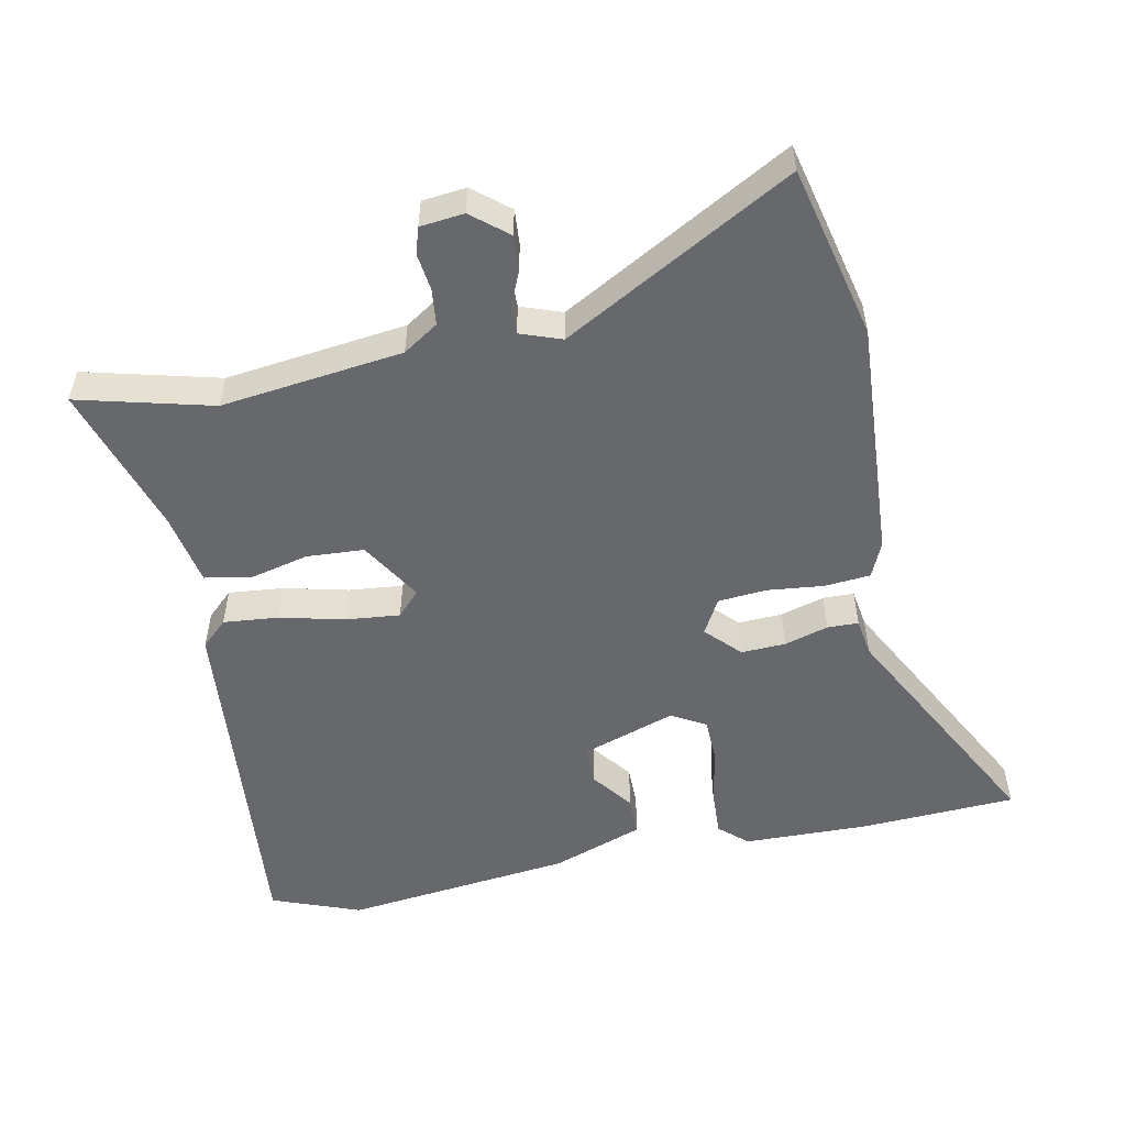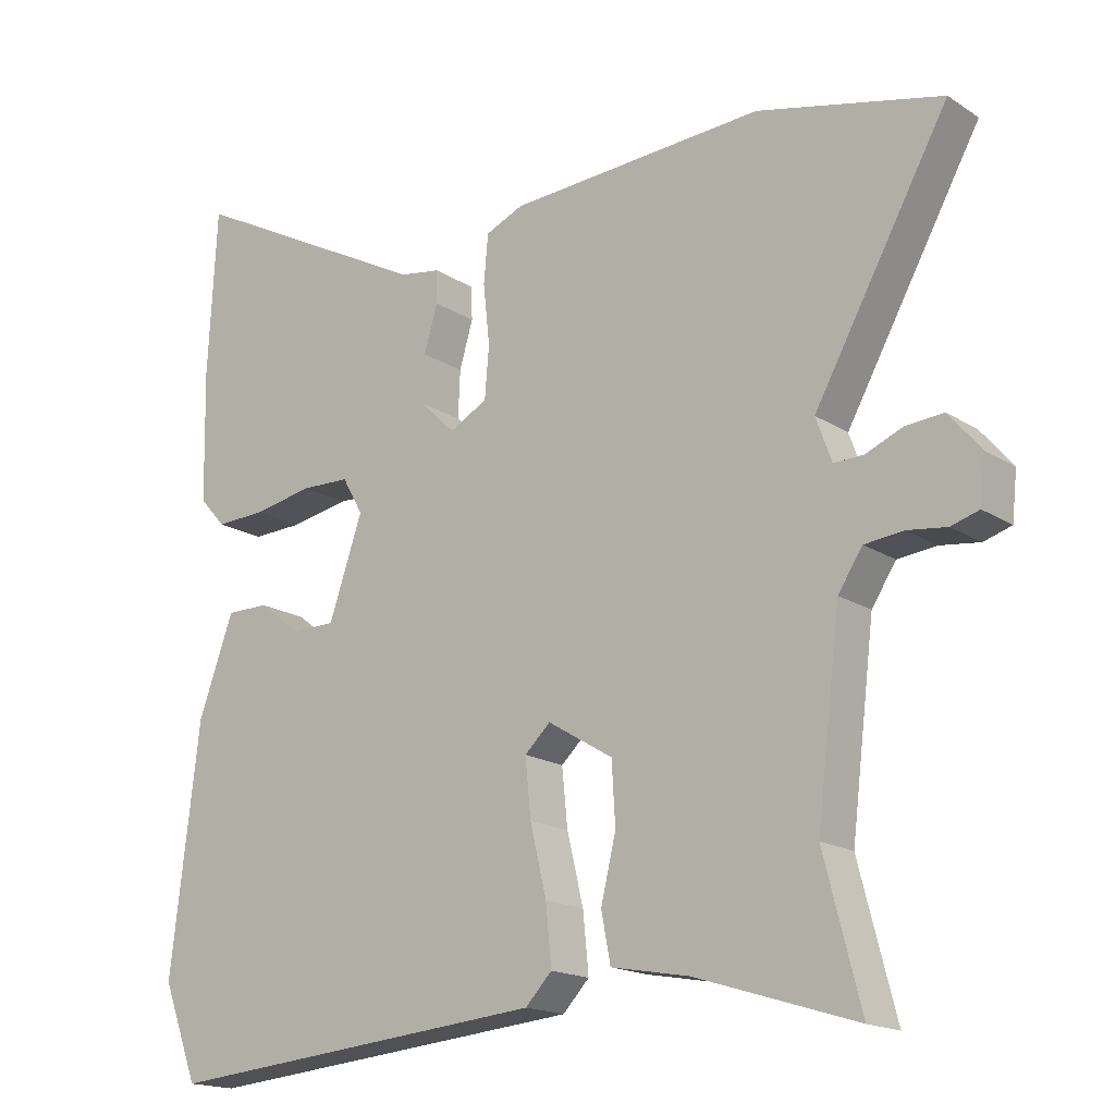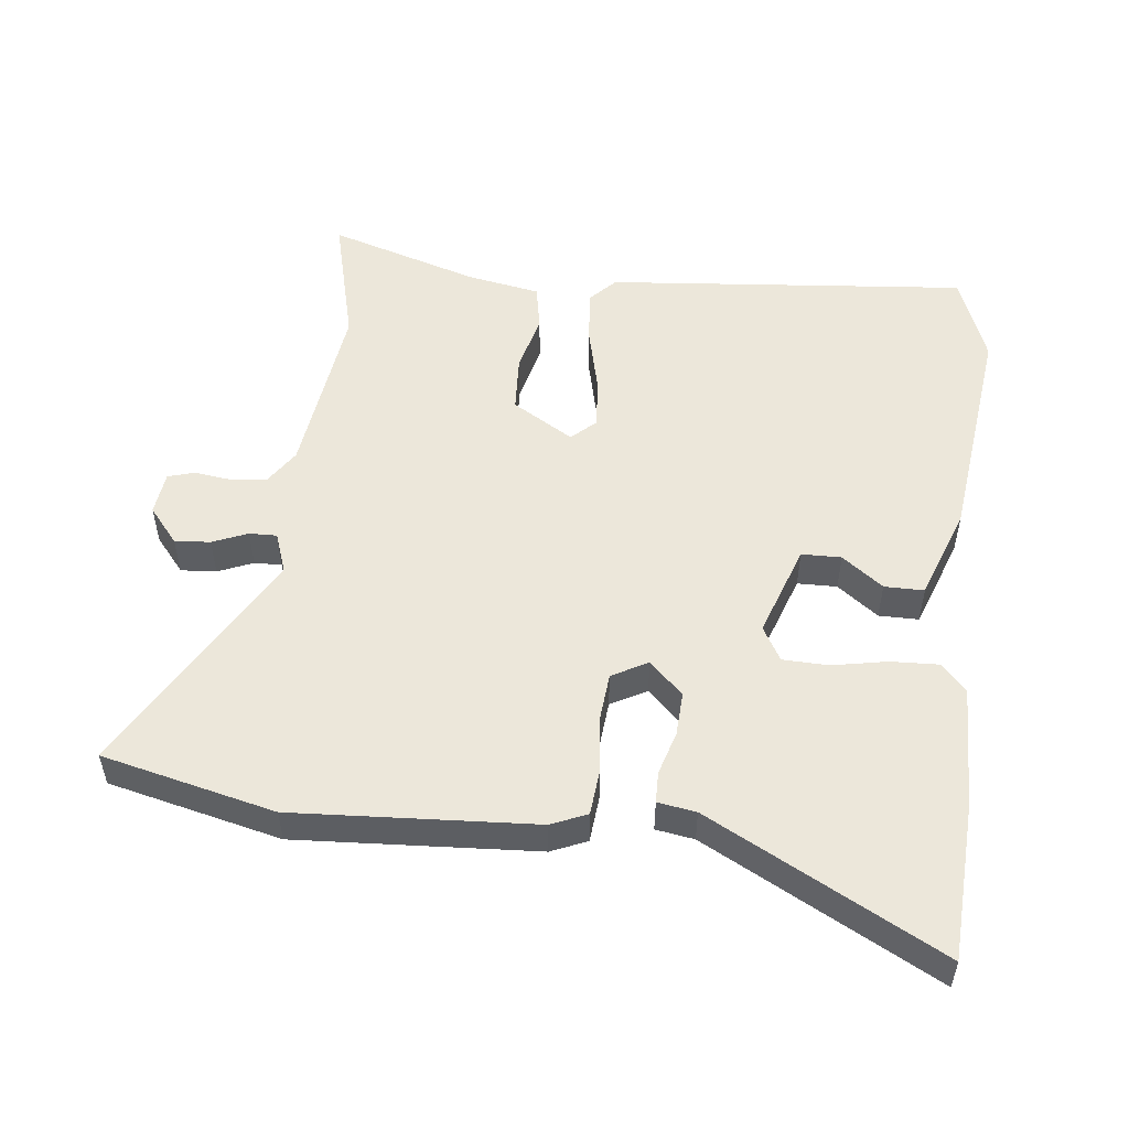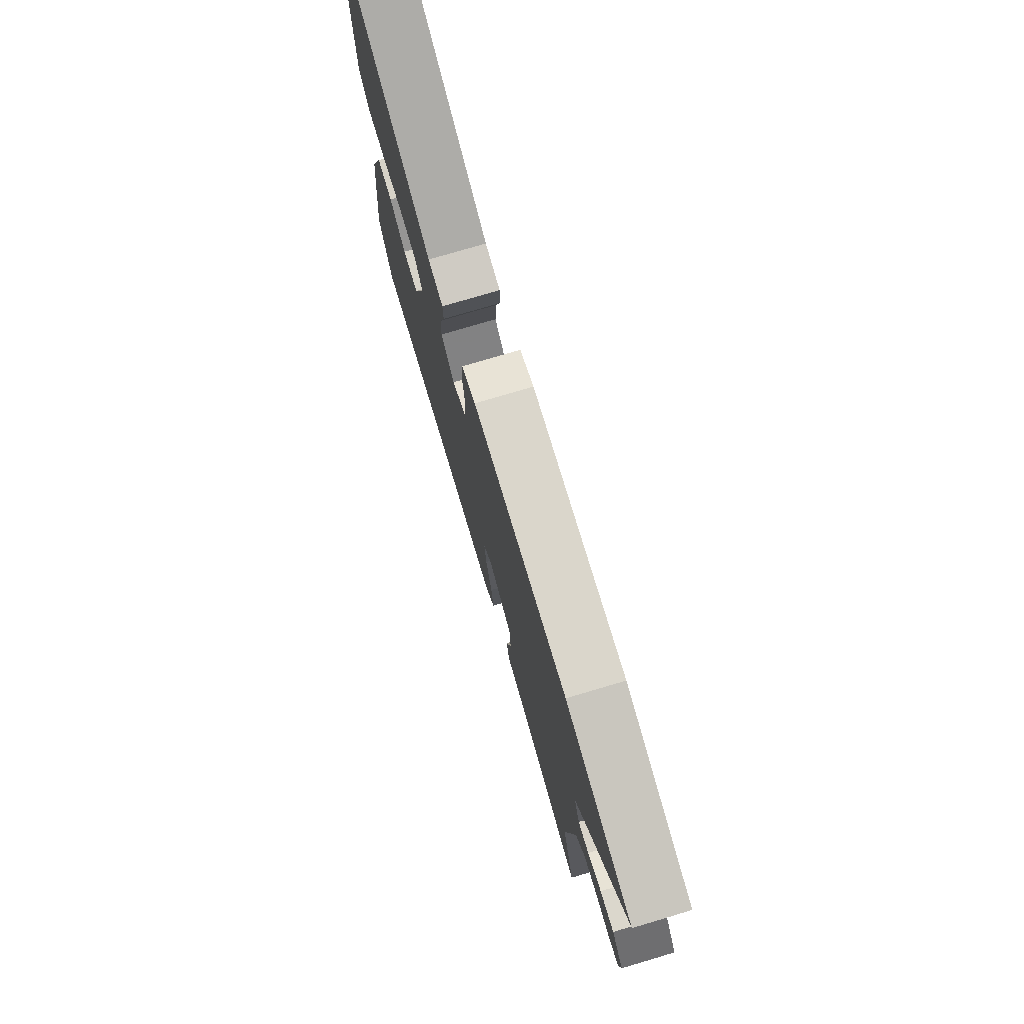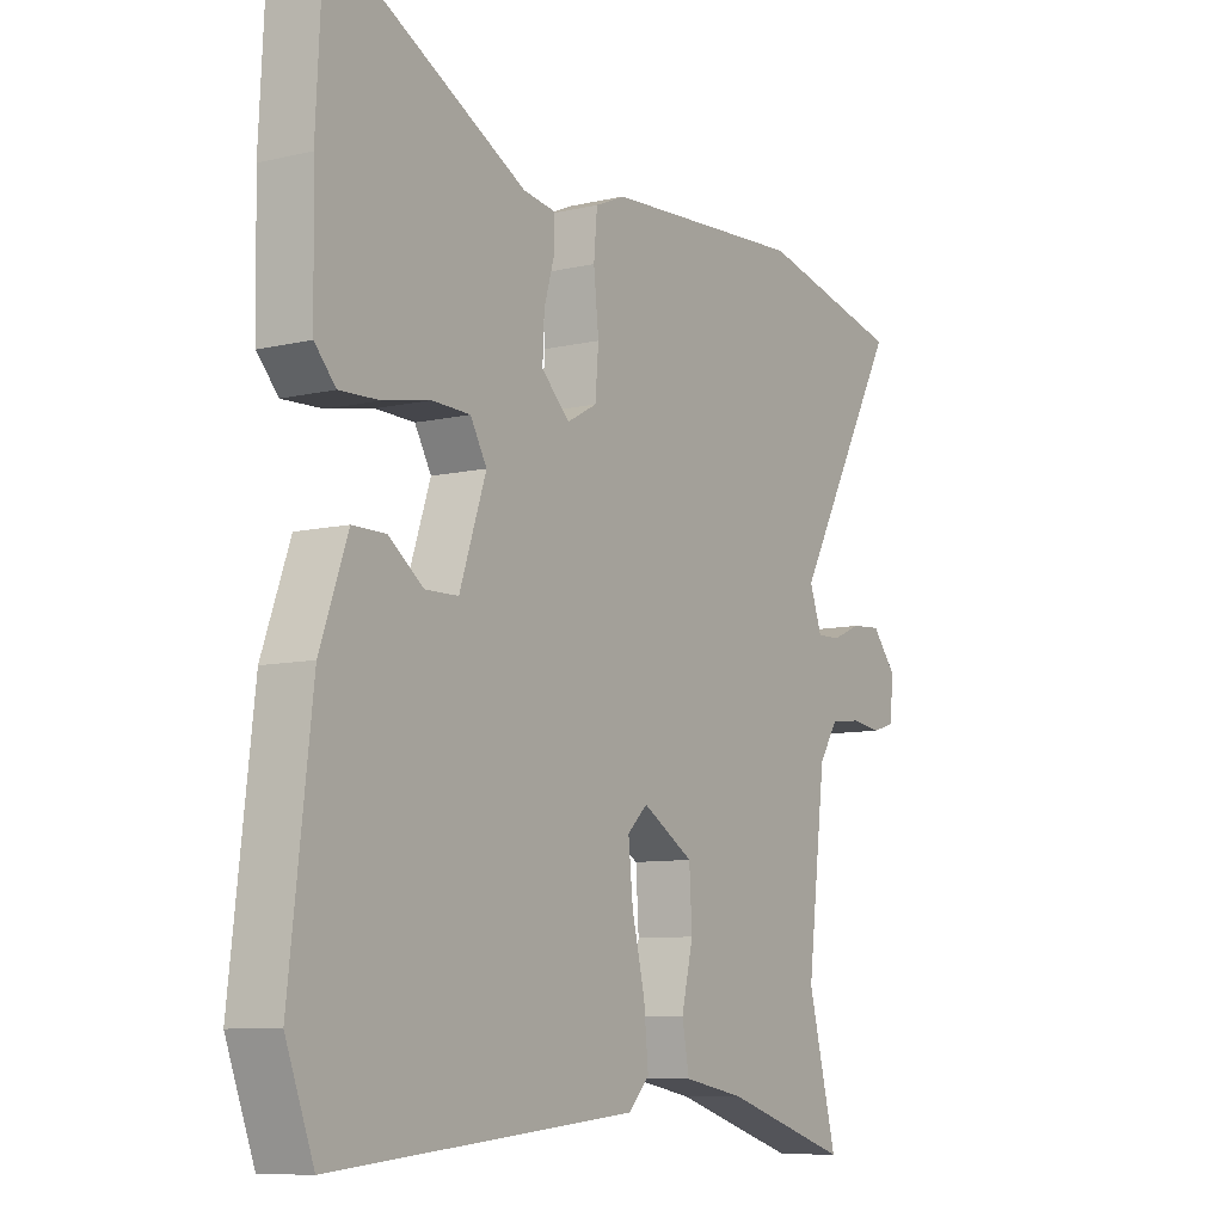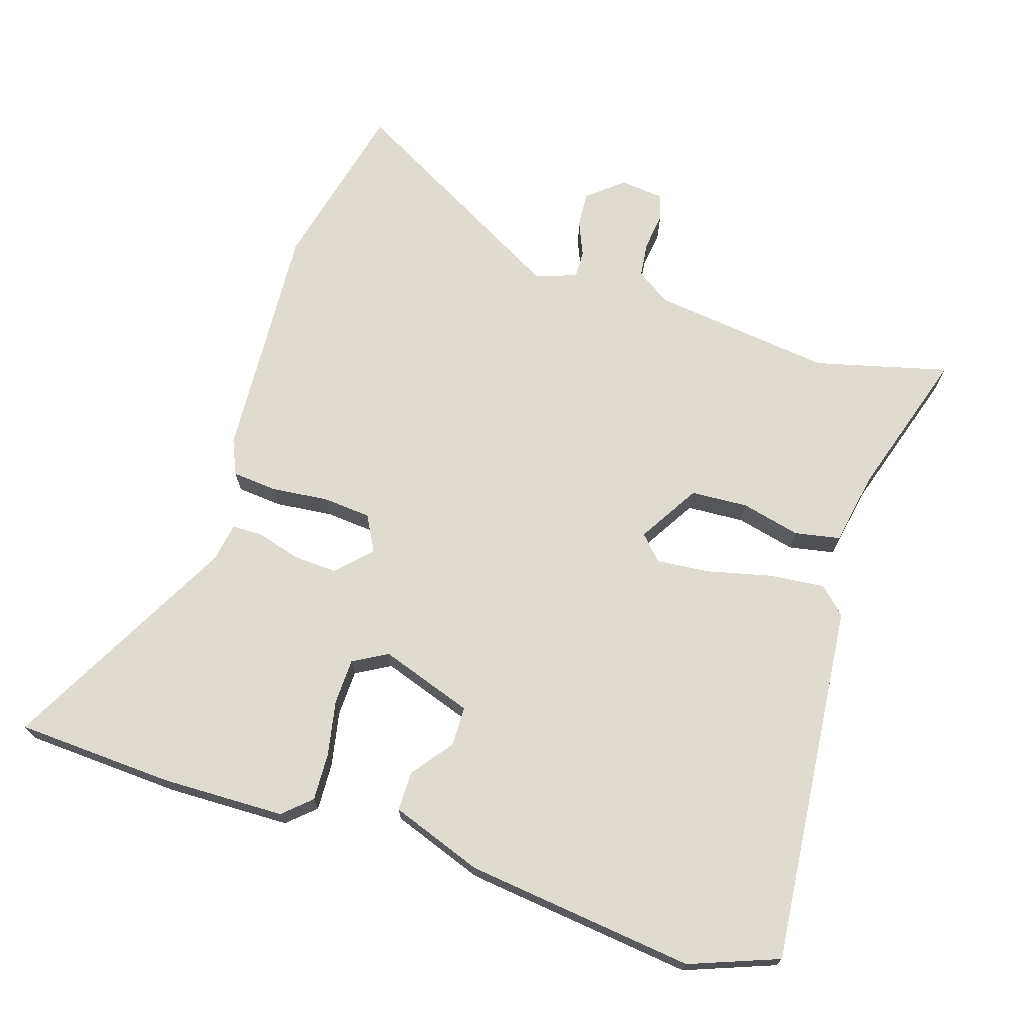
<metadata>
{"format":"obj","ext":"obj","renderer":"f3d","projection":"perspective","resolution":1024,"background":"white","views":[{"elev":-52.5,"azim":-78.5,"up":"+Y"},{"elev":-17.1,"azim":-141.8,"up":"+Z"},{"elev":52.4,"azim":6.6,"up":"+Y"},{"elev":76.9,"azim":-106.5,"up":"+Z"},{"elev":-8.7,"azim":122.5,"up":"+Z"},{"elev":70.2,"azim":107.7,"up":"+Y"}]}
</metadata>
<code>
v 0.493 0.07 0.64
v 0.505 0.07 0.406
v 0.501 0.07 0.222
v 0.464 0.07 0.181
v 0.393 0.07 0.184
v 0.311 0.07 0.2
v 0.243 0.07 0.198
v 0.214 0.07 0.147
v 0.261 0.07 0.009
v 0.32 0.07 0.008
v 0.381 0.07 0.054
v 0.44 0.07 0.054
v 0.489 0.07 -0.082
v 0.529 0.07 -0.423
v 0.479 0.07 -0.555
v -0.06 0.07 -0.505
v -0.097 0.07 -0.466
v -0.089 0.07 -0.384
v -0.066 0.07 -0.288
v -0.058 0.07 -0.208
v -0.094 0.07 -0.174
v -0.185 0.07 -0.229
v -0.19 0.07 -0.314
v -0.169 0.07 -0.402
v -0.182 0.07 -0.47
v -0.291 0.07 -0.49
v -0.515 0.07 -0.56
v -0.464 0.07 -0.361
v -0.497 0.07 -0.092
v -0.531 0.07 -0.04
v -0.585 0.07 -0.034
v -0.64 0.07 -0.041
v -0.679 0.07 -0.029
v -0.686 0.07 0.036
v -0.642 0.07 0.089
v -0.589 0.07 0.085
v -0.537 0.07 0.063
v -0.496 0.07 0.062
v -0.474 0.07 0.123
v -0.662 0.07 0.462
v -0.405 0.07 0.522
v -0.047 0.07 0.5
v 0.006 0.07 0.477
v 0.012 0.07 0.409
v 0.003 0.07 0.325
v 0.009 0.07 0.253
v 0.062 0.07 0.224
v 0.112 0.07 0.272
v 0.109 0.07 0.338
v 0.09 0.07 0.403
v 0.091 0.07 0.449
v 0.148 0.07 0.458
v 0.493 0 0.64
v 0.505 0 0.406
v 0.501 0 0.222
v 0.464 0 0.181
v 0.393 0 0.184
v 0.311 0 0.2
v 0.243 0 0.198
v 0.214 0 0.147
v 0.261 0 0.009
v 0.32 0 0.008
v 0.381 0 0.054
v 0.44 0 0.054
v 0.489 0 -0.082
v 0.529 0 -0.423
v 0.479 0 -0.555
v -0.06 0 -0.505
v -0.097 0 -0.466
v -0.089 0 -0.384
v -0.066 0 -0.288
v -0.058 0 -0.208
v -0.094 0 -0.174
v -0.185 0 -0.229
v -0.19 0 -0.314
v -0.169 0 -0.402
v -0.182 0 -0.47
v -0.291 0 -0.49
v -0.515 0 -0.56
v -0.464 0 -0.361
v -0.497 0 -0.092
v -0.531 0 -0.04
v -0.585 0 -0.034
v -0.64 0 -0.041
v -0.679 0 -0.029
v -0.686 0 0.036
v -0.642 0 0.089
v -0.589 0 0.085
v -0.537 0 0.063
v -0.496 0 0.062
v -0.474 0 0.123
v -0.662 0 0.462
v -0.405 0 0.522
v -0.047 0 0.5
v 0.006 0 0.477
v 0.012 0 0.409
v 0.003 0 0.325
v 0.009 0 0.253
v 0.062 0 0.224
v 0.112 0 0.272
v 0.109 0 0.338
v 0.09 0 0.403
v 0.091 0 0.449
v 0.148 0 0.458
f 49 50 51 52
f 48 49 52 1
f 42 43 44 45
f 42 45 46
f 39 40 41 42
f 38 39 42 46
f 34 35 36 37
f 34 37 38
f 31 32 33 34
f 30 31 34 38
f 29 30 38 46
f 26 27 28
f 23 24 25 26
f 22 23 26 28
f 21 22 28 29
f 16 17 18 19
f 16 19 20
f 15 16 20
f 14 15 20 21
f 10 11 12 13
f 9 10 13 14
f 3 4 5 6
f 3 6 7
f 48 1 2 3
f 47 48 3 7
f 21 29 46 47
f 9 14 21 47
f 8 9 47
f 7 8 47
f 104 103 102 101
f 53 104 101 100
f 97 96 95 94
f 98 97 94
f 94 93 92 91
f 98 94 91 90
f 89 88 87 86
f 90 89 86
f 86 85 84 83
f 90 86 83 82
f 98 90 82 81
f 80 79 78
f 78 77 76 75
f 80 78 75 74
f 81 80 74 73
f 71 70 69 68
f 72 71 68
f 72 68 67
f 73 72 67 66
f 65 64 63 62
f 66 65 62 61
f 58 57 56 55
f 59 58 55
f 55 54 53 100
f 59 55 100 99
f 99 98 81 73
f 99 73 66 61
f 99 61 60
f 99 60 59
f 1 53 54 2
f 2 54 55 3
f 3 55 56 4
f 4 56 57 5
f 5 57 58 6
f 6 58 59 7
f 7 59 60 8
f 8 60 61 9
f 9 61 62 10
f 10 62 63 11
f 11 63 64 12
f 12 64 65 13
f 13 65 66 14
f 14 66 67 15
f 15 67 68 16
f 16 68 69 17
f 17 69 70 18
f 18 70 71 19
f 19 71 72 20
f 20 72 73 21
f 21 73 74 22
f 22 74 75 23
f 23 75 76 24
f 24 76 77 25
f 25 77 78 26
f 26 78 79 27
f 27 79 80 28
f 28 80 81 29
f 29 81 82 30
f 30 82 83 31
f 31 83 84 32
f 32 84 85 33
f 33 85 86 34
f 34 86 87 35
f 35 87 88 36
f 36 88 89 37
f 37 89 90 38
f 38 90 91 39
f 39 91 92 40
f 40 92 93 41
f 41 93 94 42
f 42 94 95 43
f 43 95 96 44
f 44 96 97 45
f 45 97 98 46
f 46 98 99 47
f 47 99 100 48
f 48 100 101 49
f 49 101 102 50
f 50 102 103 51
f 51 103 104 52
f 52 104 53 1

</code>
